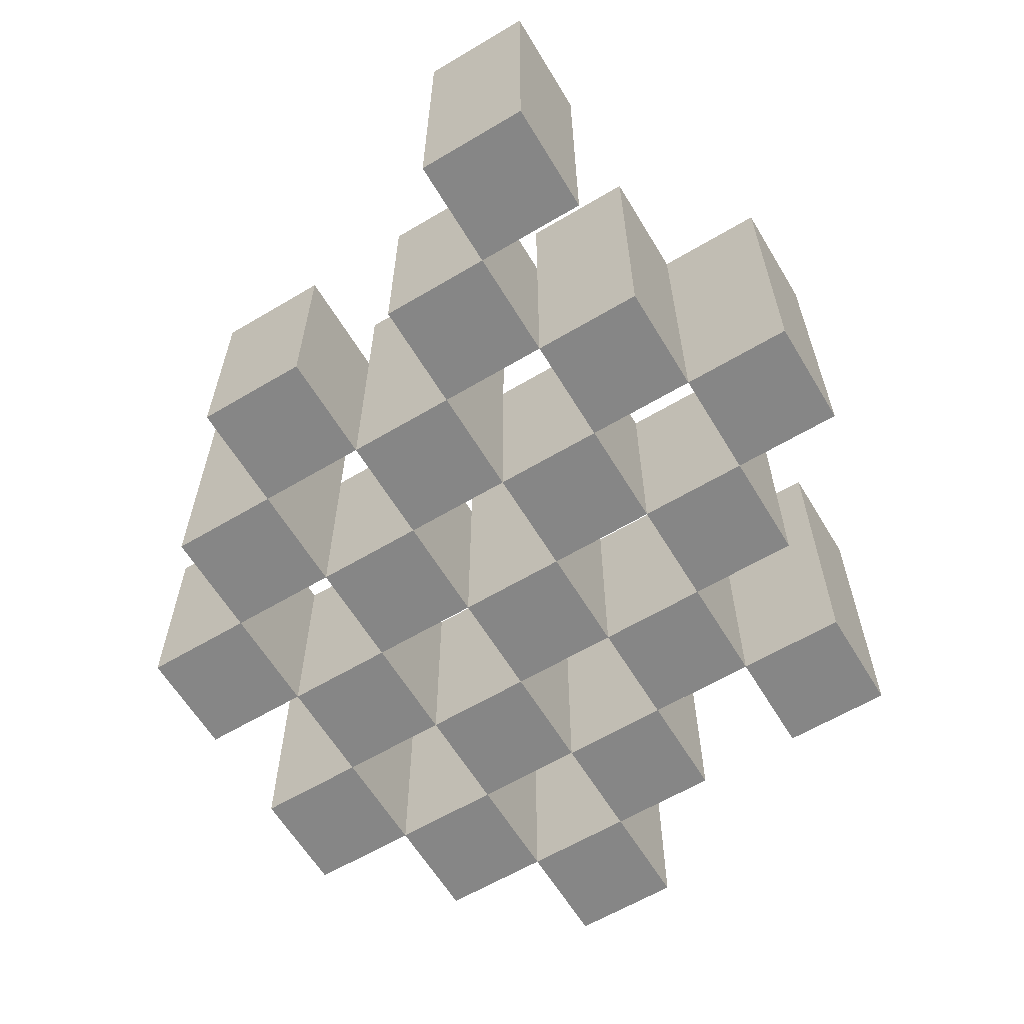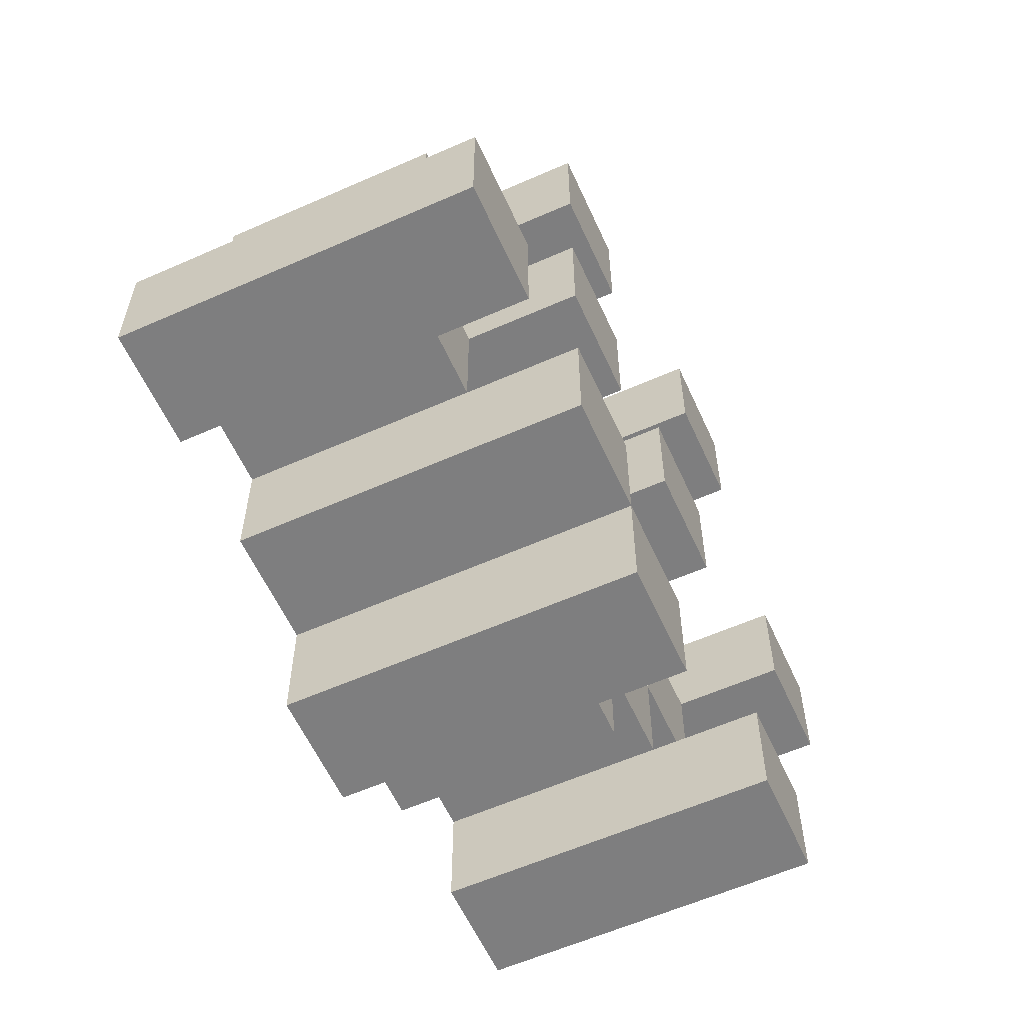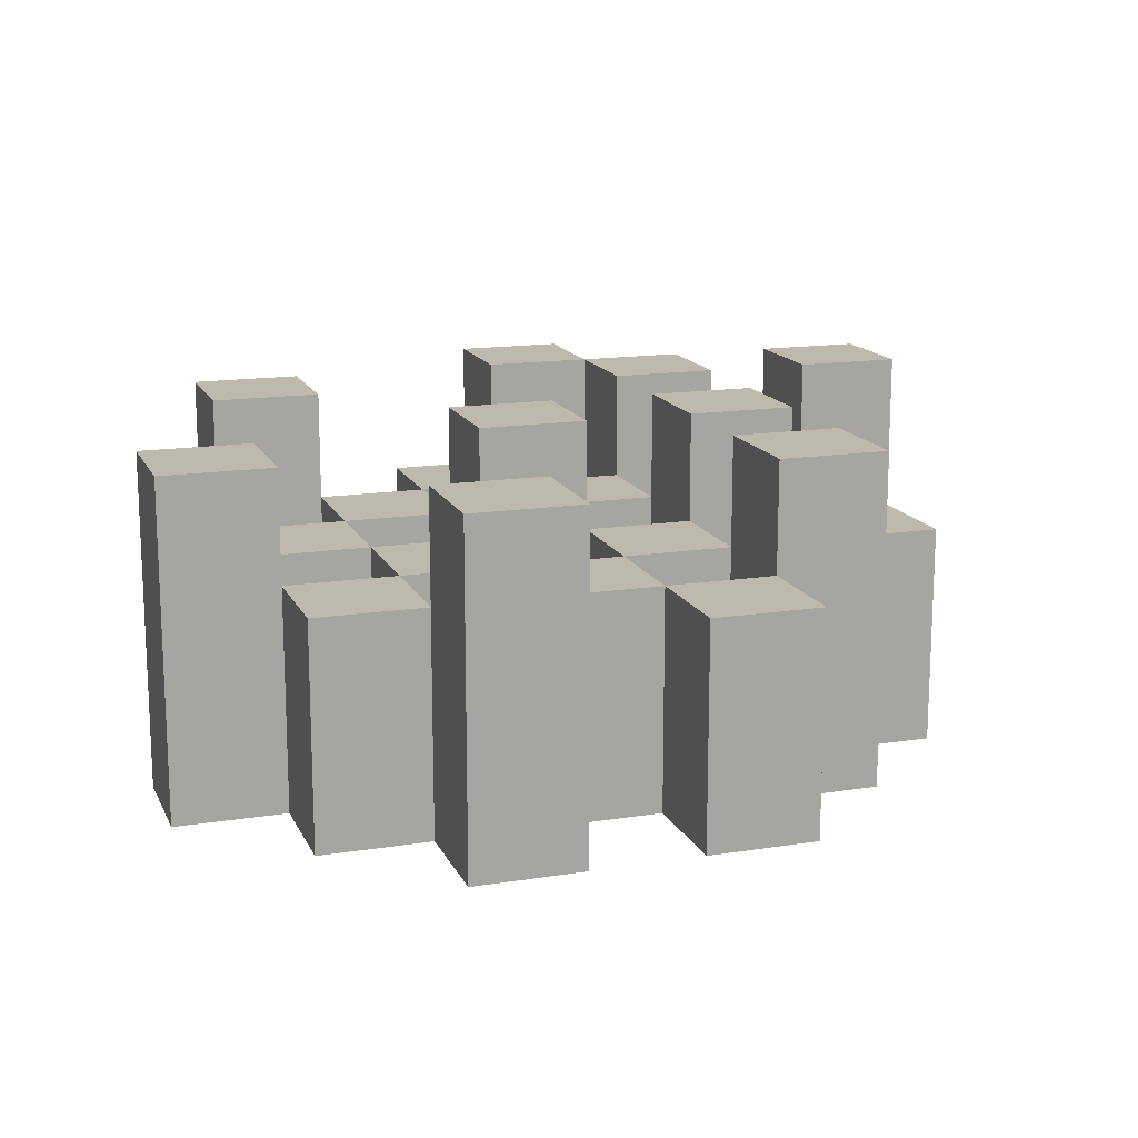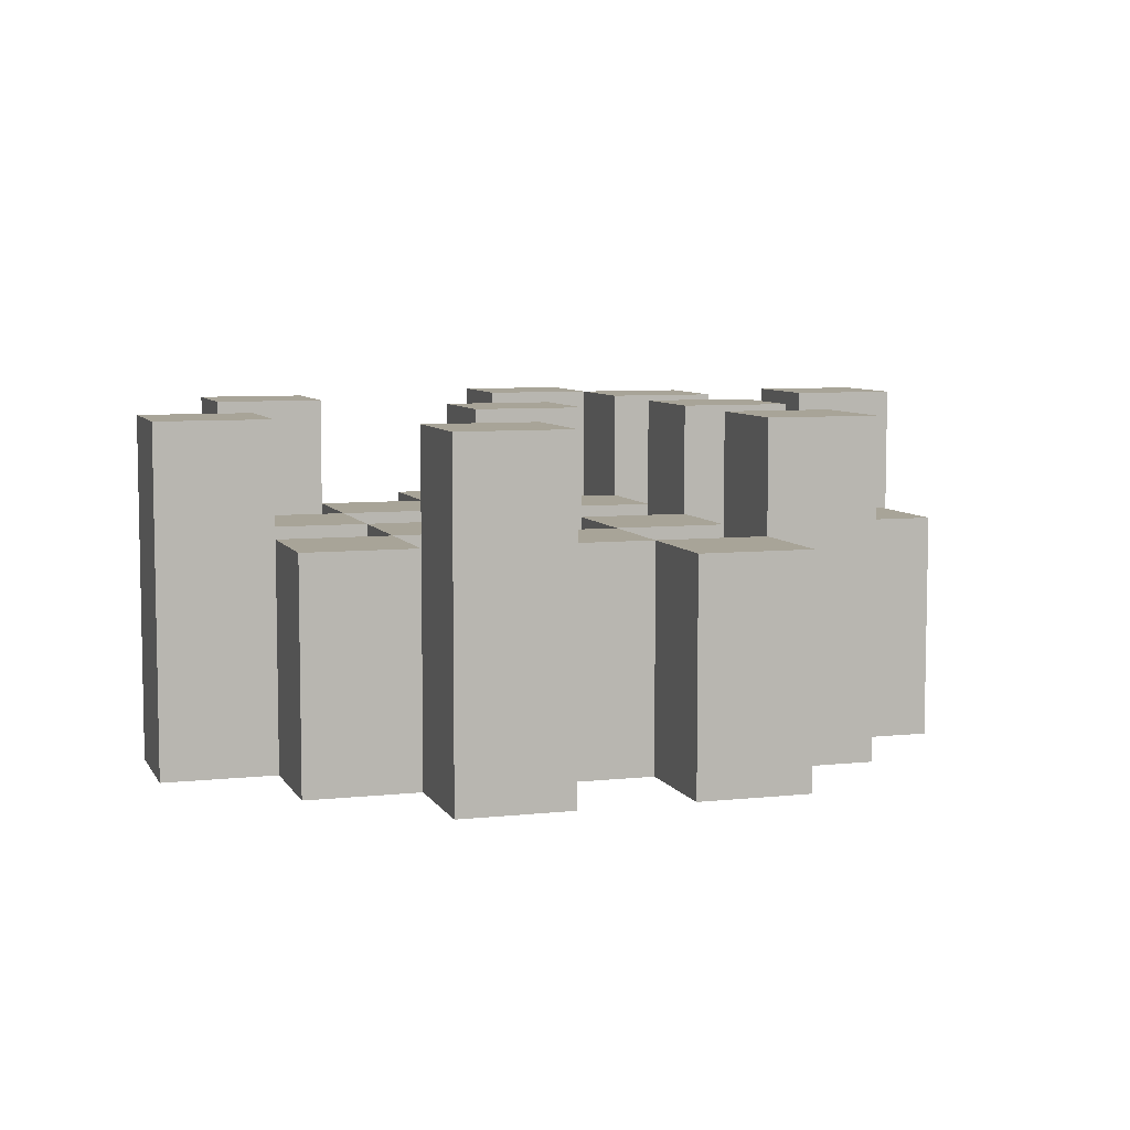
<metadata>
{"format":"obj","ext":"obj","renderer":"f3d","projection":"perspective","resolution":1024,"background":"white","views":[{"elev":-62.0,"azim":121.1,"up":"+Y"},{"elev":-59.5,"azim":114.4,"up":"+Z"},{"elev":15.2,"azim":-18.5,"up":"+Y"},{"elev":7.0,"azim":-17.5,"up":"+Y"}]}
</metadata>
<code>
o
v 7.7 0.9 20.3
v 7.7 0.9 20.2
v 7.7 1.2 20.3
v 7.7 1.2 20.2
v 7.8 0.9 20.4
v 7.8 0.9 20.3
v 7.8 0.9 20.2
v 7.8 0.9 20.1
v 7.8 0.9 20
v 7.8 0.9 19.9
v 7.8 1.1 20.4
v 7.8 1.1 20.3
v 7.8 1.1 20.2
v 7.8 1.1 20.1
v 7.8 1.2 20
v 7.8 1.2 19.9
v 7.9 0.9 20.5
v 7.9 0.9 20.4
v 7.9 0.9 20.3
v 7.9 0.9 20.2
v 7.9 0.9 20.1
v 7.9 0.9 20
v 7.9 1.1 20.4
v 7.9 1.1 20.3
v 7.9 1.1 20.2
v 7.9 1.1 20.1
v 7.9 1.1 20
v 7.9 1.2 20.5
v 7.9 1.2 20.4
v 8 0.9 20.4
v 8 0.9 20.3
v 8 0.9 20.2
v 8 0.9 20.1
v 8 0.9 20
v 8 0.9 19.9
v 8 1.1 20.4
v 8 1.1 20.3
v 8 1.1 20.2
v 8 1.1 20.1
v 8 1.1 20
v 8 1.1 19.9
v 8 1.2 20.2
v 8 1.2 20.1
v 8.1 0.9 20.5
v 8.1 0.9 20.4
v 8.1 0.9 20.3
v 8.1 0.9 20.2
v 8.1 0.9 20.1
v 8.1 0.9 20
v 8.1 0.9 19.9
v 8.1 0.9 19.8
v 8.1 1.1 20.5
v 8.1 1.1 20.4
v 8.1 1.1 20.3
v 8.1 1.1 20.2
v 8.1 1.1 20.1
v 8.1 1.1 20
v 8.1 1.1 19.9
v 8.1 1.2 19.9
v 8.1 1.2 19.8
v 8.2 0.9 20.4
v 8.2 0.9 20.3
v 8.2 0.9 20.2
v 8.2 0.9 20.1
v 8.2 0.9 20
v 8.2 0.9 19.9
v 8.2 1.1 20.4
v 8.2 1.1 20.3
v 8.2 1.1 20.2
v 8.2 1.1 20.1
v 8.2 1.1 20
v 8.2 1.2 20.4
v 8.2 1.2 20.3
v 8.2 1.2 20.2
v 8.2 1.2 20.1
v 8.2 1.2 20
v 8.2 1.2 19.9
v 8.3 0.9 20.3
v 8.3 0.9 20.2
v 8.3 0.9 20.1
v 8.3 0.9 20
v 8.3 1.1 20.3
v 8.3 1.1 20.2
v 8.3 1.1 20.1
v 8.3 1.1 20
v 8.4 0.9 20
v 8.4 0.9 19.9
v 8.4 1.1 20
v 8.4 1.2 20
v 8.4 1.2 19.9
v 7.8 0.9 20.3
v 7.8 0.9 20.2
v 7.8 1.1 20.3
v 7.8 1.1 20.2
v 7.8 1.2 20.3
v 7.8 1.2 20.2
v 7.9 0.9 20.4
v 7.9 0.9 20.3
v 7.9 0.9 20.2
v 7.9 0.9 20.1
v 7.9 0.9 20
v 7.9 0.9 19.9
v 7.9 1.1 20.4
v 7.9 1.1 20.3
v 7.9 1.1 20.2
v 7.9 1.1 20.1
v 7.9 1.1 20
v 7.9 1.2 20
v 7.9 1.2 19.9
v 8 0.9 20.5
v 8 0.9 20.4
v 8 0.9 20.3
v 8 0.9 20.2
v 8 0.9 20.1
v 8 0.9 20
v 8 1.1 20.4
v 8 1.1 20.3
v 8 1.1 20.2
v 8 1.1 20.1
v 8 1.1 20
v 8 1.2 20.5
v 8 1.2 20.4
v 8.1 0.9 20.4
v 8.1 0.9 20.3
v 8.1 0.9 20.2
v 8.1 0.9 20.1
v 8.1 0.9 20
v 8.1 0.9 19.9
v 8.1 1.1 20.4
v 8.1 1.1 20.3
v 8.1 1.1 20.2
v 8.1 1.1 20.1
v 8.1 1.1 20
v 8.1 1.1 19.9
v 8.1 1.2 20.2
v 8.1 1.2 20.1
v 8.2 0.9 20.5
v 8.2 0.9 20.4
v 8.2 0.9 20.3
v 8.2 0.9 20.2
v 8.2 0.9 20.1
v 8.2 0.9 20
v 8.2 0.9 19.9
v 8.2 0.9 19.8
v 8.2 1.1 20.5
v 8.2 1.1 20.4
v 8.2 1.1 20.3
v 8.2 1.1 20.2
v 8.2 1.1 20.1
v 8.2 1.1 20
v 8.2 1.2 19.9
v 8.2 1.2 19.8
v 8.3 0.9 20.4
v 8.3 0.9 20.3
v 8.3 0.9 20.2
v 8.3 0.9 20.1
v 8.3 0.9 20
v 8.3 0.9 19.9
v 8.3 1.1 20.3
v 8.3 1.1 20.2
v 8.3 1.1 20.1
v 8.3 1.1 20
v 8.3 1.2 20.4
v 8.3 1.2 20.3
v 8.3 1.2 20.2
v 8.3 1.2 20.1
v 8.3 1.2 20
v 8.3 1.2 19.9
v 8.4 0.9 20.3
v 8.4 0.9 20.2
v 8.4 0.9 20.1
v 8.4 0.9 20
v 8.4 1.1 20.3
v 8.4 1.1 20.2
v 8.4 1.1 20.1
v 8.4 1.1 20
v 8.5 0.9 20
v 8.5 0.9 19.9
v 8.5 1.2 20
v 8.5 1.2 19.9
v 7.9 0.9 20.5
v 7.9 1.2 20.5
v 8 0.9 20.5
v 8 1.2 20.5
v 8.1 0.9 20.5
v 8.1 1.1 20.5
v 8.2 0.9 20.5
v 8.2 1.1 20.5
v 7.8 0.9 20.4
v 7.8 1.1 20.4
v 7.9 0.9 20.4
v 7.9 1.1 20.4
v 8 0.9 20.4
v 8 1.1 20.4
v 8.1 0.9 20.4
v 8.1 1.1 20.4
v 8.2 0.9 20.4
v 8.2 1.1 20.4
v 8.2 1.2 20.4
v 8.3 0.9 20.4
v 8.3 1.2 20.4
v 7.7 0.9 20.3
v 7.7 1.2 20.3
v 7.8 0.9 20.3
v 7.8 1.1 20.3
v 7.8 1.2 20.3
v 7.9 0.9 20.3
v 7.9 1.1 20.3
v 8 0.9 20.3
v 8 1.1 20.3
v 8.1 0.9 20.3
v 8.1 1.1 20.3
v 8.2 0.9 20.3
v 8.2 1.1 20.3
v 8.3 0.9 20.3
v 8.3 1.1 20.3
v 8.4 0.9 20.3
v 8.4 1.1 20.3
v 7.8 0.9 20.2
v 7.8 1.1 20.2
v 7.9 0.9 20.2
v 7.9 1.1 20.2
v 8 0.9 20.2
v 8 1.1 20.2
v 8 1.2 20.2
v 8.1 0.9 20.2
v 8.1 1.1 20.2
v 8.1 1.2 20.2
v 8.2 0.9 20.2
v 8.2 1.1 20.2
v 8.2 1.2 20.2
v 8.3 0.9 20.2
v 8.3 1.1 20.2
v 8.3 1.2 20.2
v 7.9 0.9 20.1
v 7.9 1.1 20.1
v 8 0.9 20.1
v 8 1.1 20.1
v 8.1 0.9 20.1
v 8.1 1.1 20.1
v 8.2 0.9 20.1
v 8.2 1.1 20.1
v 8.3 0.9 20.1
v 8.3 1.1 20.1
v 8.4 0.9 20.1
v 8.4 1.1 20.1
v 7.8 0.9 20
v 7.8 1.2 20
v 7.9 0.9 20
v 7.9 1.1 20
v 7.9 1.2 20
v 8 0.9 20
v 8 1.1 20
v 8.1 0.9 20
v 8.1 1.1 20
v 8.2 0.9 20
v 8.2 1.1 20
v 8.2 1.2 20
v 8.3 0.9 20
v 8.3 1.1 20
v 8.3 1.2 20
v 8.4 0.9 20
v 8.4 1.1 20
v 8.4 1.2 20
v 8.5 0.9 20
v 8.5 1.2 20
v 8.1 0.9 19.9
v 8.1 1.1 19.9
v 8.1 1.2 19.9
v 8.2 0.9 19.9
v 8.2 1.2 19.9
v 7.9 0.9 20.4
v 7.9 1.1 20.4
v 7.9 1.2 20.4
v 8 0.9 20.4
v 8 1.1 20.4
v 8 1.2 20.4
v 8.1 0.9 20.4
v 8.1 1.1 20.4
v 8.2 0.9 20.4
v 8.2 1.1 20.4
v 7.8 0.9 20.3
v 7.8 1.1 20.3
v 7.9 0.9 20.3
v 7.9 1.1 20.3
v 8 0.9 20.3
v 8 1.1 20.3
v 8.1 0.9 20.3
v 8.1 1.1 20.3
v 8.2 0.9 20.3
v 8.2 1.1 20.3
v 8.2 1.2 20.3
v 8.3 0.9 20.3
v 8.3 1.1 20.3
v 8.3 1.2 20.3
v 7.7 0.9 20.2
v 7.7 1.2 20.2
v 7.8 0.9 20.2
v 7.8 1.1 20.2
v 7.8 1.2 20.2
v 7.9 0.9 20.2
v 7.9 1.1 20.2
v 8 0.9 20.2
v 8 1.1 20.2
v 8.1 0.9 20.2
v 8.1 1.1 20.2
v 8.2 0.9 20.2
v 8.2 1.1 20.2
v 8.3 0.9 20.2
v 8.3 1.1 20.2
v 8.4 0.9 20.2
v 8.4 1.1 20.2
v 7.8 0.9 20.1
v 7.8 1.1 20.1
v 7.9 0.9 20.1
v 7.9 1.1 20.1
v 8 0.9 20.1
v 8 1.1 20.1
v 8 1.2 20.1
v 8.1 0.9 20.1
v 8.1 1.1 20.1
v 8.1 1.2 20.1
v 8.2 0.9 20.1
v 8.2 1.1 20.1
v 8.2 1.2 20.1
v 8.3 0.9 20.1
v 8.3 1.1 20.1
v 8.3 1.2 20.1
v 7.9 0.9 20
v 7.9 1.1 20
v 8 0.9 20
v 8 1.1 20
v 8.1 0.9 20
v 8.1 1.1 20
v 8.2 0.9 20
v 8.2 1.1 20
v 8.3 0.9 20
v 8.3 1.1 20
v 8.4 0.9 20
v 8.4 1.1 20
v 7.8 0.9 19.9
v 7.8 1.2 19.9
v 7.9 0.9 19.9
v 7.9 1.2 19.9
v 8 0.9 19.9
v 8 1.1 19.9
v 8.1 0.9 19.9
v 8.1 1.1 19.9
v 8.2 0.9 19.9
v 8.2 1.2 19.9
v 8.3 0.9 19.9
v 8.3 1.2 19.9
v 8.4 0.9 19.9
v 8.4 1.2 19.9
v 8.5 0.9 19.9
v 8.5 1.2 19.9
v 8.1 0.9 19.8
v 8.1 1.2 19.8
v 8.2 0.9 19.8
v 8.2 1.2 19.8
v 7.9 0.9 20.5
v 8 0.9 20.5
v 8.1 0.9 20.5
v 8.2 0.9 20.5
v 7.8 0.9 20.4
v 7.9 0.9 20.4
v 8 0.9 20.4
v 8.1 0.9 20.4
v 8.2 0.9 20.4
v 8.3 0.9 20.4
v 7.7 0.9 20.3
v 7.8 0.9 20.3
v 7.9 0.9 20.3
v 8 0.9 20.3
v 8.1 0.9 20.3
v 8.2 0.9 20.3
v 8.3 0.9 20.3
v 8.4 0.9 20.3
v 7.7 0.9 20.2
v 7.8 0.9 20.2
v 7.9 0.9 20.2
v 8 0.9 20.2
v 8.1 0.9 20.2
v 8.2 0.9 20.2
v 8.3 0.9 20.2
v 8.4 0.9 20.2
v 7.8 0.9 20.1
v 7.9 0.9 20.1
v 8 0.9 20.1
v 8.1 0.9 20.1
v 8.2 0.9 20.1
v 8.3 0.9 20.1
v 8.4 0.9 20.1
v 7.8 0.9 20
v 7.9 0.9 20
v 8 0.9 20
v 8.1 0.9 20
v 8.2 0.9 20
v 8.3 0.9 20
v 8.4 0.9 20
v 8.5 0.9 20
v 7.8 0.9 19.9
v 7.9 0.9 19.9
v 8 0.9 19.9
v 8.1 0.9 19.9
v 8.2 0.9 19.9
v 8.3 0.9 19.9
v 8.4 0.9 19.9
v 8.5 0.9 19.9
v 8.1 0.9 19.8
v 8.2 0.9 19.8
v 8.1 1.1 20.5
v 8.2 1.1 20.5
v 7.8 1.1 20.4
v 7.9 1.1 20.4
v 8 1.1 20.4
v 8.1 1.1 20.4
v 8.2 1.1 20.4
v 7.8 1.1 20.3
v 7.9 1.1 20.3
v 8 1.1 20.3
v 8.1 1.1 20.3
v 8.2 1.1 20.3
v 8.3 1.1 20.3
v 8.4 1.1 20.3
v 7.8 1.1 20.2
v 7.9 1.1 20.2
v 8 1.1 20.2
v 8.1 1.1 20.2
v 8.2 1.1 20.2
v 8.3 1.1 20.2
v 8.4 1.1 20.2
v 7.8 1.1 20.1
v 7.9 1.1 20.1
v 8 1.1 20.1
v 8.1 1.1 20.1
v 8.2 1.1 20.1
v 8.3 1.1 20.1
v 8.4 1.1 20.1
v 7.9 1.1 20
v 8 1.1 20
v 8.1 1.1 20
v 8.2 1.1 20
v 8.3 1.1 20
v 8.4 1.1 20
v 8 1.1 19.9
v 8.1 1.1 19.9
v 7.9 1.2 20.5
v 8 1.2 20.5
v 7.9 1.2 20.4
v 8 1.2 20.4
v 8.2 1.2 20.4
v 8.3 1.2 20.4
v 7.7 1.2 20.3
v 7.8 1.2 20.3
v 8.2 1.2 20.3
v 8.3 1.2 20.3
v 7.7 1.2 20.2
v 7.8 1.2 20.2
v 8 1.2 20.2
v 8.1 1.2 20.2
v 8.2 1.2 20.2
v 8.3 1.2 20.2
v 8 1.2 20.1
v 8.1 1.2 20.1
v 8.2 1.2 20.1
v 8.3 1.2 20.1
v 7.8 1.2 20
v 7.9 1.2 20
v 8.2 1.2 20
v 8.3 1.2 20
v 8.4 1.2 20
v 8.5 1.2 20
v 7.8 1.2 19.9
v 7.9 1.2 19.9
v 8.1 1.2 19.9
v 8.2 1.2 19.9
v 8.3 1.2 19.9
v 8.4 1.2 19.9
v 8.5 1.2 19.9
v 8.1 1.2 19.8
v 8.2 1.2 19.8
f 3 2 1
f 4 2 3
f 11 6 5
f 12 6 11
f 13 8 7
f 14 8 13
f 15 10 9
f 16 10 15
f 23 18 17
f 24 20 19
f 25 20 24
f 26 22 21
f 27 22 26
f 28 23 17
f 29 23 28
f 36 31 30
f 37 31 36
f 38 33 32
f 39 33 38
f 40 35 34
f 41 35 40
f 42 39 38
f 43 39 42
f 52 45 44
f 53 45 52
f 54 47 46
f 55 47 54
f 56 49 48
f 57 49 56
f 58 51 50
f 59 51 58
f 60 51 59
f 67 62 61
f 68 62 67
f 69 64 63
f 70 64 69
f 71 66 65
f 72 68 67
f 73 68 72
f 74 70 69
f 75 70 74
f 76 66 71
f 77 66 76
f 82 79 78
f 83 79 82
f 84 81 80
f 85 81 84
f 88 87 86
f 89 87 88
f 90 87 89
f 91 92 93
f 93 92 94
f 93 94 95
f 95 94 96
f 97 98 103
f 103 98 104
f 99 100 105
f 105 100 106
f 101 102 107
f 107 102 108
f 108 102 109
f 110 111 116
f 112 113 117
f 117 113 118
f 114 115 119
f 119 115 120
f 110 116 121
f 121 116 122
f 123 124 129
f 129 124 130
f 125 126 131
f 131 126 132
f 127 128 133
f 133 128 134
f 131 132 135
f 135 132 136
f 137 138 145
f 145 138 146
f 139 140 147
f 147 140 148
f 141 142 149
f 149 142 150
f 143 144 151
f 151 144 152
f 153 154 159
f 155 156 160
f 160 156 161
f 157 158 162
f 153 159 163
f 163 159 164
f 160 161 165
f 165 161 166
f 162 158 167
f 167 158 168
f 169 170 173
f 173 170 174
f 171 172 175
f 175 172 176
f 177 178 179
f 179 178 180
f 183 182 181
f 184 182 183
f 187 186 185
f 188 186 187
f 191 190 189
f 192 190 191
f 195 194 193
f 196 194 195
f 200 198 197
f 200 199 198
f 201 199 200
f 204 203 202
f 205 203 204
f 206 203 205
f 209 208 207
f 210 208 209
f 213 212 211
f 214 212 213
f 217 216 215
f 218 216 217
f 221 220 219
f 222 220 221
f 226 224 223
f 226 225 224
f 227 225 226
f 228 225 227
f 232 230 229
f 232 231 230
f 233 231 232
f 234 231 233
f 237 236 235
f 238 236 237
f 241 240 239
f 242 240 241
f 245 244 243
f 246 244 245
f 249 248 247
f 250 248 249
f 251 248 250
f 254 253 252
f 255 253 254
f 259 257 256
f 259 258 257
f 260 258 259
f 261 258 260
f 265 263 262
f 265 264 263
f 266 264 265
f 270 268 267
f 270 269 268
f 271 269 270
f 272 273 275
f 273 274 275
f 275 274 276
f 276 274 277
f 278 279 280
f 280 279 281
f 282 283 284
f 284 283 285
f 286 287 288
f 288 287 289
f 290 291 293
f 291 292 293
f 293 292 294
f 294 292 295
f 296 297 298
f 298 297 299
f 299 297 300
f 301 302 303
f 303 302 304
f 305 306 307
f 307 306 308
f 309 310 311
f 311 310 312
f 313 314 315
f 315 314 316
f 317 318 320
f 318 319 320
f 320 319 321
f 321 319 322
f 323 324 326
f 324 325 326
f 326 325 327
f 327 325 328
f 329 330 331
f 331 330 332
f 333 334 335
f 335 334 336
f 337 338 339
f 339 338 340
f 341 342 343
f 343 342 344
f 345 346 347
f 347 346 348
f 349 350 351
f 351 350 352
f 353 354 355
f 355 354 356
f 357 358 359
f 359 358 360
f 366 362 361
f 367 362 366
f 368 364 363
f 369 364 368
f 372 366 365
f 373 366 372
f 374 368 367
f 375 368 374
f 376 370 369
f 377 370 376
f 379 372 371
f 380 372 379
f 381 374 373
f 382 374 381
f 383 376 375
f 384 376 383
f 385 378 377
f 386 378 385
f 387 381 380
f 388 381 387
f 389 383 382
f 390 383 389
f 391 385 384
f 392 385 391
f 395 389 388
f 396 389 395
f 397 391 390
f 398 391 397
f 399 393 392
f 400 393 399
f 402 395 394
f 403 395 402
f 404 397 396
f 405 397 404
f 406 399 398
f 407 399 406
f 408 401 400
f 409 401 408
f 410 406 405
f 411 406 410
f 412 413 417
f 417 413 418
f 414 415 419
f 419 415 420
f 416 417 421
f 421 417 422
f 420 421 427
f 427 421 428
f 422 423 429
f 429 423 430
f 424 425 431
f 431 425 432
f 426 427 433
f 433 427 434
f 434 435 440
f 440 435 441
f 436 437 442
f 442 437 443
f 438 439 444
f 444 439 445
f 441 442 446
f 446 442 447
f 448 449 450
f 450 449 451
f 452 453 456
f 456 453 457
f 454 455 458
f 458 455 459
f 460 461 464
f 464 461 465
f 462 463 466
f 466 463 467
f 468 469 474
f 474 469 475
f 470 471 477
f 477 471 478
f 472 473 479
f 479 473 480
f 476 477 481
f 481 477 482

</code>
